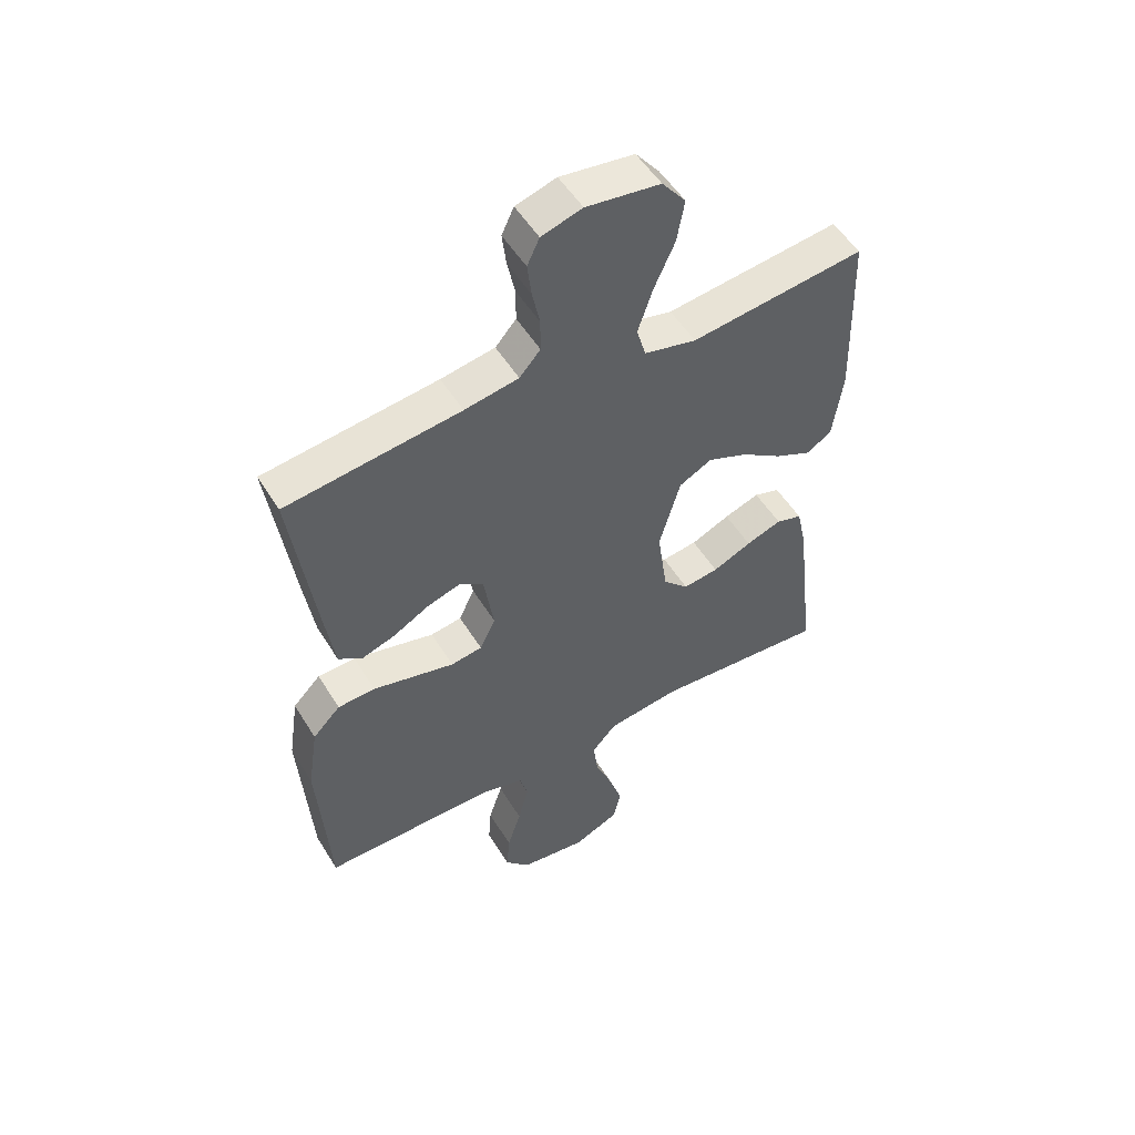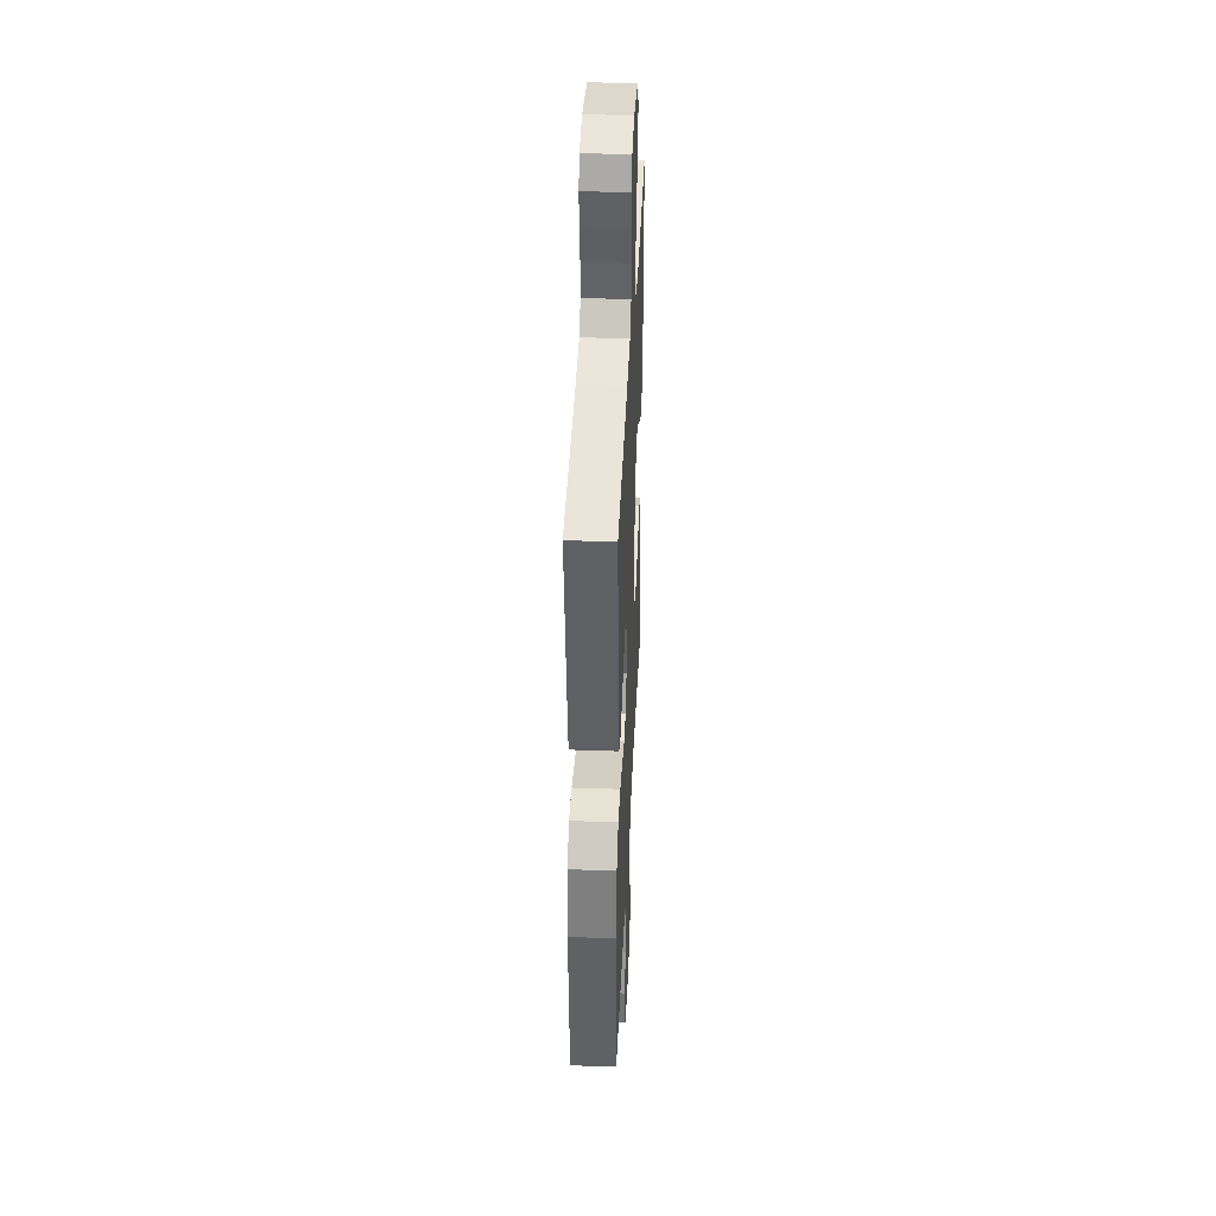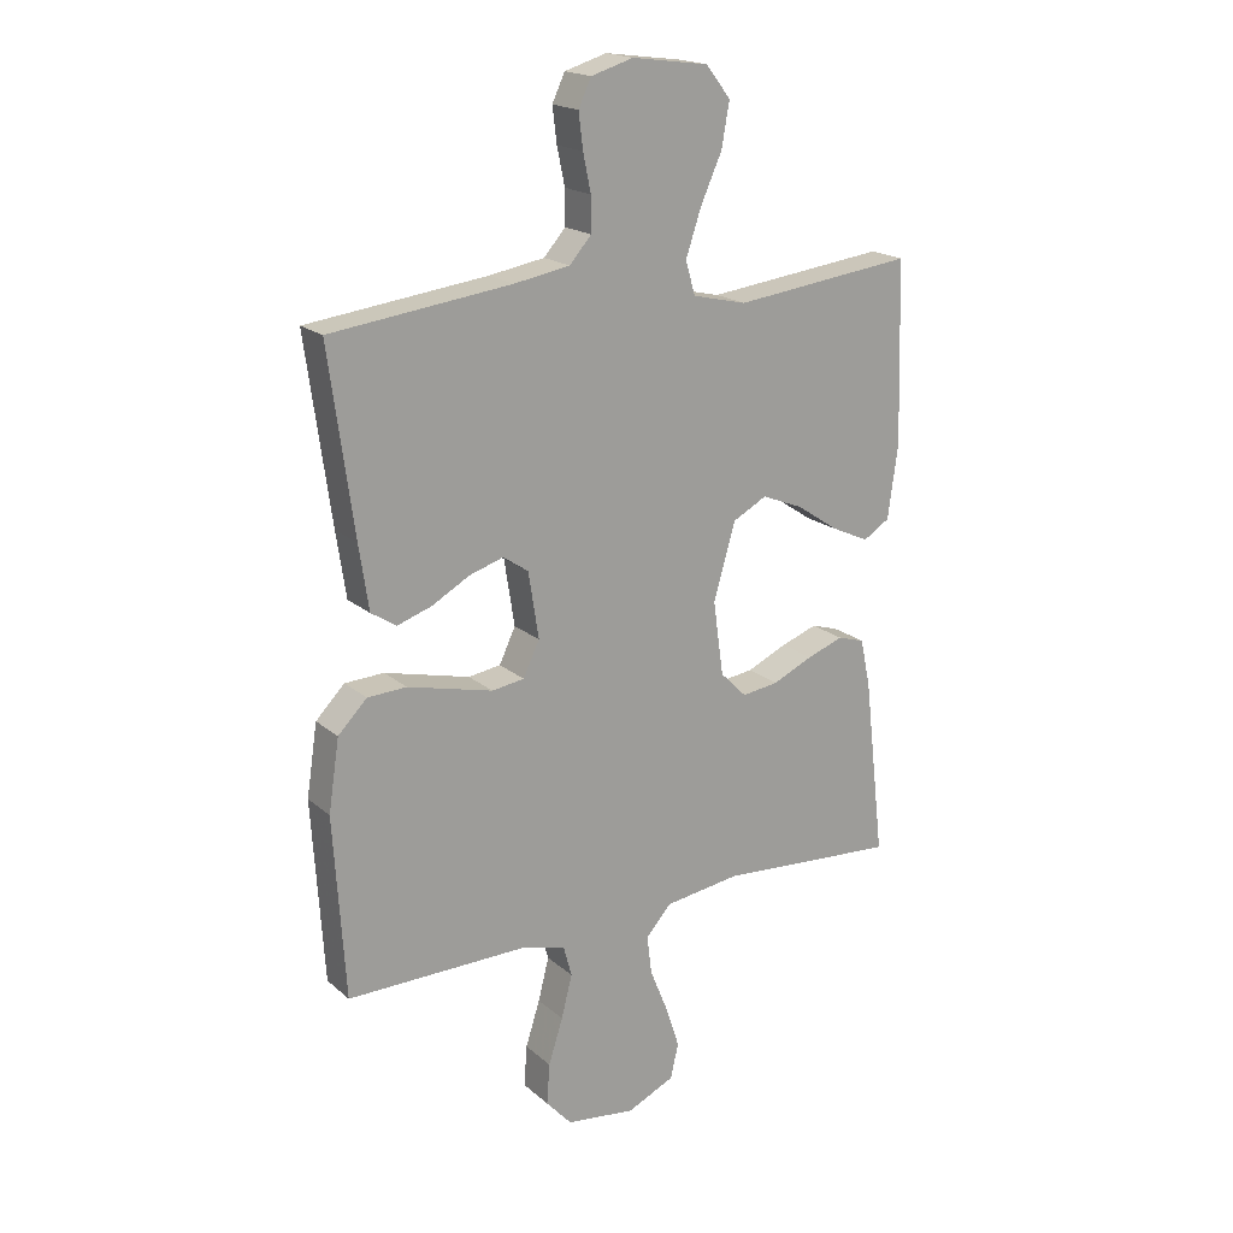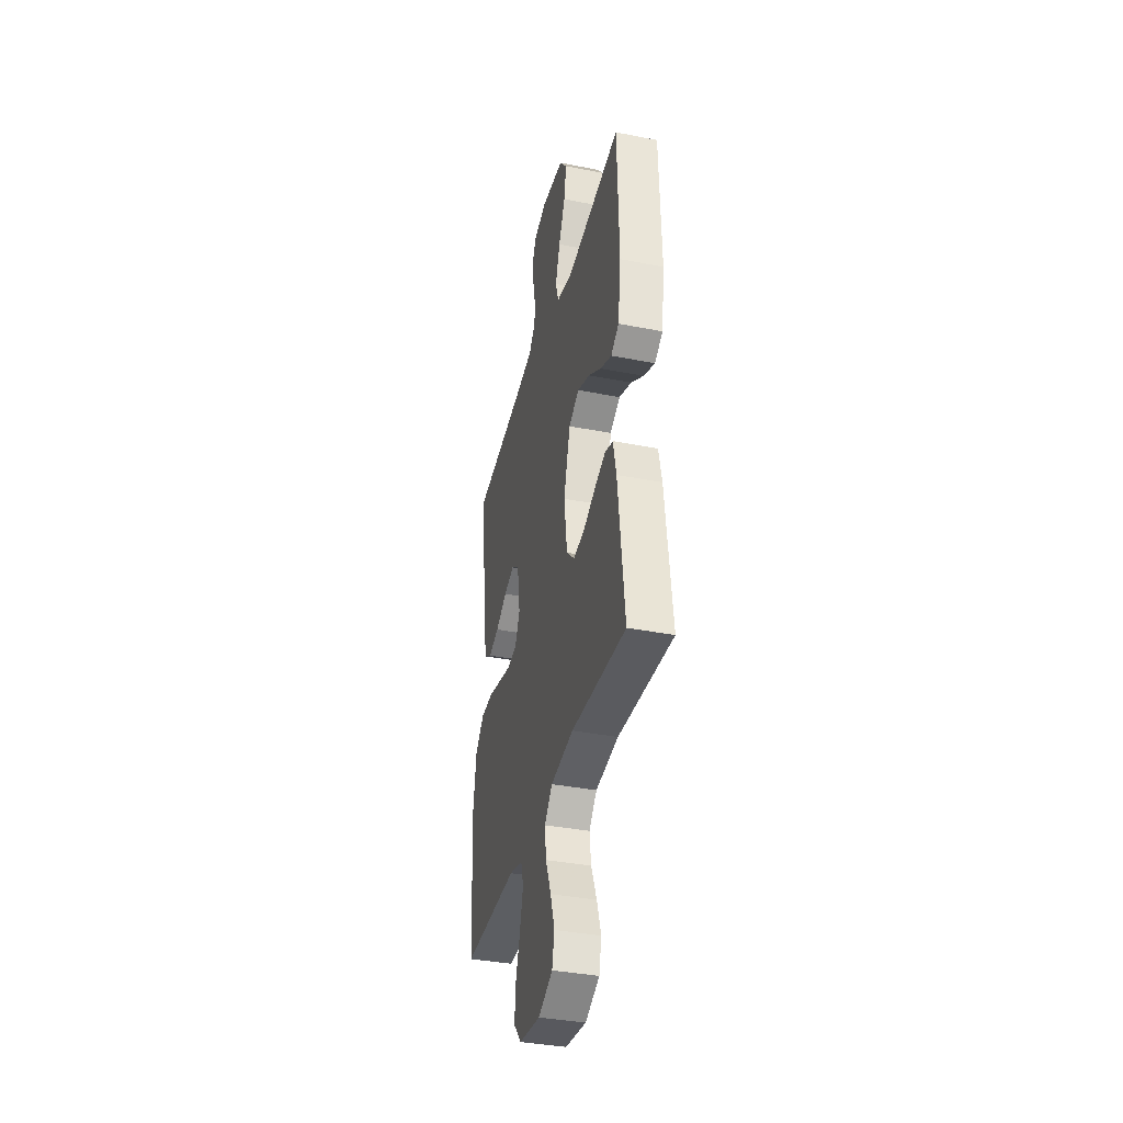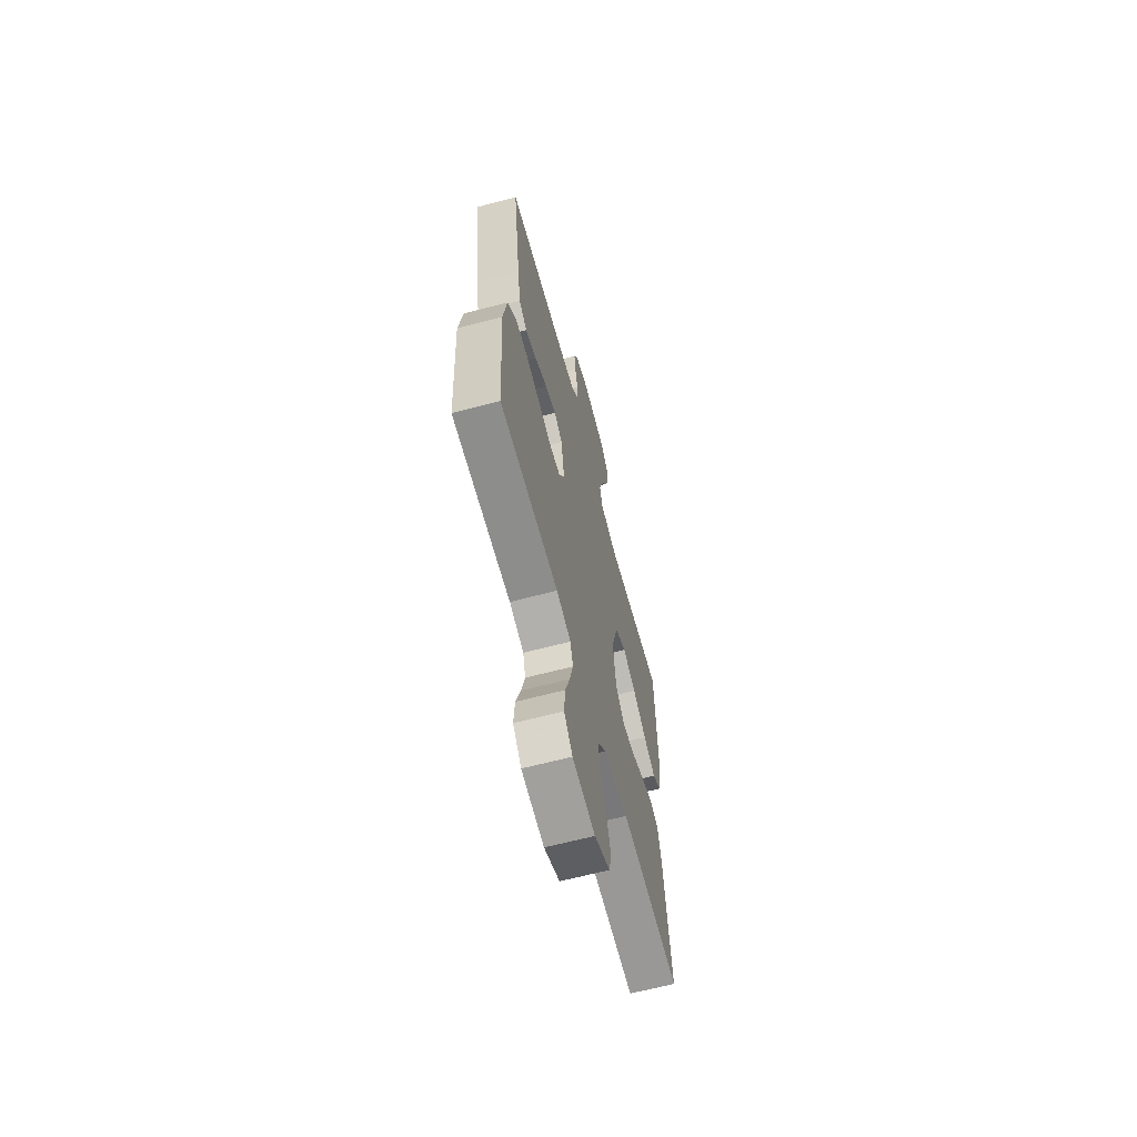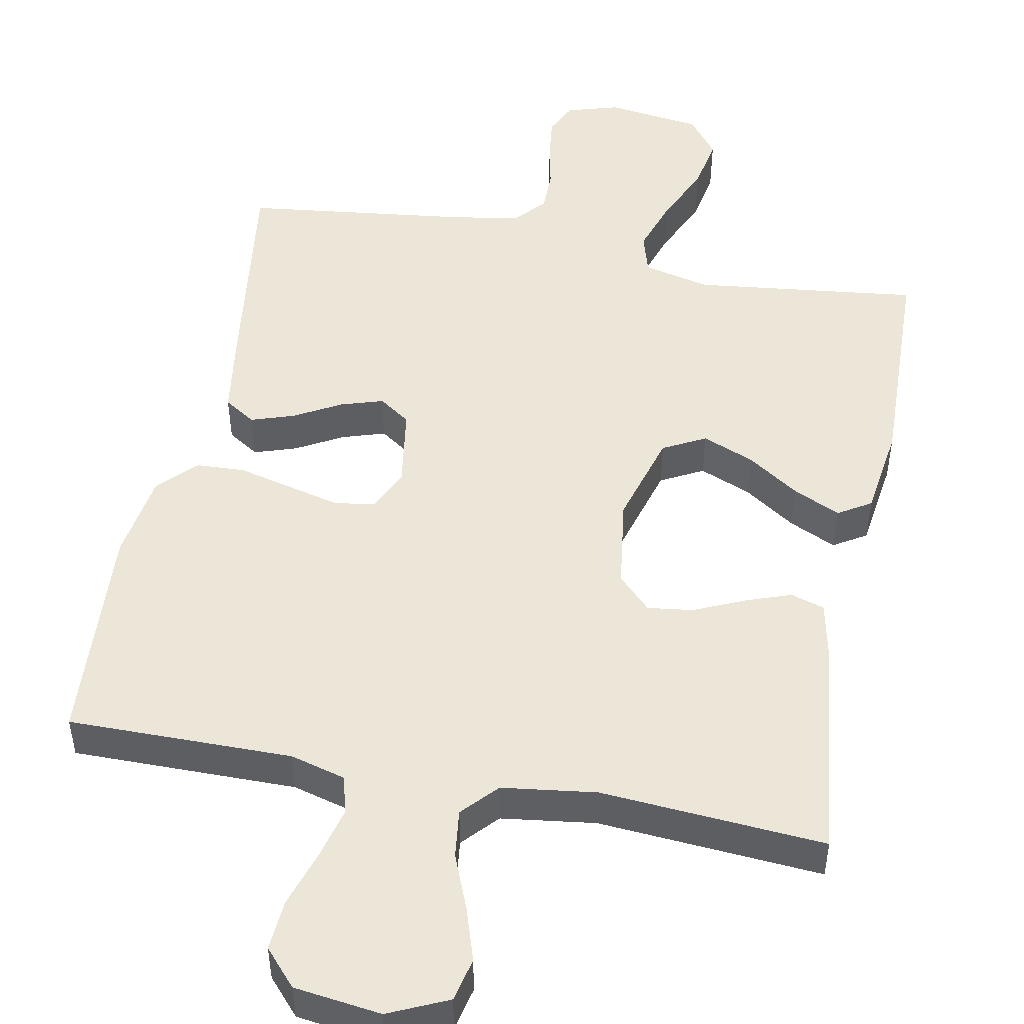
<metadata>
{"format":"obj","ext":"obj","renderer":"f3d","projection":"perspective","resolution":1024,"background":"white","views":[{"elev":52.5,"azim":149.1,"up":"+Z"},{"elev":38.7,"azim":92.6,"up":"+Z"},{"elev":19.0,"azim":147.0,"up":"+Z"},{"elev":-37.4,"azim":-104.1,"up":"+Z"},{"elev":-64.8,"azim":104.9,"up":"+Z"},{"elev":49.4,"azim":-169.0,"up":"+Y"}]}
</metadata>
<code>
v -0.5 0.07 0.5
v -0.2 0.07 0.464
v -0.11 0.07 0.485
v -0.094 0.07 0.54
v -0.119 0.07 0.615
v -0.155 0.07 0.695
v -0.168 0.07 0.768
v -0.127 0.07 0.82
v 0 0.07 0.837
v 0.07 0.07 0.816
v 0.091 0.07 0.771
v 0.084 0.07 0.713
v 0.071 0.07 0.651
v 0.071 0.07 0.594
v 0.107 0.07 0.553
v 0.2 0.07 0.537
v 0.5 0.07 0.5
v 0.459 0.07 0.2
v 0.443 0.07 0.093
v 0.401 0.07 0.066
v 0.344 0.07 0.085
v 0.281 0.07 0.12
v 0.224 0.07 0.138
v 0.182 0.07 0.109
v 0.165 0.07 0
v 0.192 0.07 -0.057
v 0.246 0.07 -0.065
v 0.315 0.07 -0.048
v 0.388 0.07 -0.03
v 0.453 0.07 -0.033
v 0.501 0.07 -0.082
v 0.519 0.07 -0.2
v 0.5 0.07 -0.5
v 0.2 0.07 -0.498
v 0.126 0.07 -0.518
v 0.112 0.07 -0.569
v 0.13 0.07 -0.64
v 0.154 0.07 -0.715
v 0.159 0.07 -0.783
v 0.116 0.07 -0.831
v 0 0.07 -0.846
v -0.079 0.07 -0.81
v -0.092 0.07 -0.752
v -0.069 0.07 -0.681
v -0.039 0.07 -0.607
v -0.031 0.07 -0.542
v -0.074 0.07 -0.495
v -0.2 0.07 -0.478
v -0.5 0.07 -0.5
v -0.465 0.07 -0.2
v -0.448 0.07 -0.121
v -0.403 0.07 -0.107
v -0.342 0.07 -0.129
v -0.275 0.07 -0.159
v -0.214 0.07 -0.167
v -0.17 0.07 -0.123
v -0.153 0.07 0
v -0.189 0.07 0.125
v -0.246 0.07 0.155
v -0.315 0.07 0.127
v -0.385 0.07 0.08
v -0.448 0.07 0.051
v -0.492 0.07 0.078
v -0.509 0.07 0.2
v -0.5 0 0.5
v -0.2 0 0.464
v -0.11 0 0.485
v -0.094 0 0.54
v -0.119 0 0.615
v -0.155 0 0.695
v -0.168 0 0.768
v -0.127 0 0.82
v 0 0 0.837
v 0.07 0 0.816
v 0.091 0 0.771
v 0.084 0 0.713
v 0.071 0 0.651
v 0.071 0 0.594
v 0.107 0 0.553
v 0.2 0 0.537
v 0.5 0 0.5
v 0.459 0 0.2
v 0.443 0 0.093
v 0.401 0 0.066
v 0.344 0 0.085
v 0.281 0 0.12
v 0.224 0 0.138
v 0.182 0 0.109
v 0.165 0 0
v 0.192 0 -0.057
v 0.246 0 -0.065
v 0.315 0 -0.048
v 0.388 0 -0.03
v 0.453 0 -0.033
v 0.501 0 -0.082
v 0.519 0 -0.2
v 0.5 0 -0.5
v 0.2 0 -0.498
v 0.126 0 -0.518
v 0.112 0 -0.569
v 0.13 0 -0.64
v 0.154 0 -0.715
v 0.159 0 -0.783
v 0.116 0 -0.831
v 0 0 -0.846
v -0.079 0 -0.81
v -0.092 0 -0.752
v -0.069 0 -0.681
v -0.039 0 -0.607
v -0.031 0 -0.542
v -0.074 0 -0.495
v -0.2 0 -0.478
v -0.5 0 -0.5
v -0.465 0 -0.2
v -0.448 0 -0.121
v -0.403 0 -0.107
v -0.342 0 -0.129
v -0.275 0 -0.159
v -0.214 0 -0.167
v -0.17 0 -0.123
v -0.153 0 0
v -0.189 0 0.125
v -0.246 0 0.155
v -0.315 0 0.127
v -0.385 0 0.08
v -0.448 0 0.051
v -0.492 0 0.078
v -0.509 0 0.2
f 63 64 1 2
f 60 61 62 63
f 59 60 63 2
f 58 59 2 3
f 57 58 3 4
f 51 52 53 54
f 49 50 51 54
f 48 49 54 55
f 47 48 55 56
f 42 43 44 45
f 40 41 42 45
f 40 45 46
f 37 38 39 40
f 36 37 40 46
f 35 36 46 47
f 31 32 33 34
f 28 29 30 31
f 27 28 31 34
f 26 27 34 35
f 19 20 21 22
f 19 22 23
f 16 17 18 19
f 15 16 19 23
f 14 15 23 24
f 10 11 12 13
f 10 13 14
f 9 10 14
f 5 6 7 8
f 4 5 8 9
f 57 4 9 14
f 25 26 35 47
f 25 47 56 57
f 14 24 25 57
f 66 65 128 127
f 127 126 125 124
f 66 127 124 123
f 67 66 123 122
f 68 67 122 121
f 118 117 116 115
f 118 115 114 113
f 119 118 113 112
f 120 119 112 111
f 109 108 107 106
f 109 106 105 104
f 110 109 104
f 104 103 102 101
f 110 104 101 100
f 111 110 100 99
f 98 97 96 95
f 95 94 93 92
f 98 95 92 91
f 99 98 91 90
f 86 85 84 83
f 87 86 83
f 83 82 81 80
f 87 83 80 79
f 88 87 79 78
f 77 76 75 74
f 78 77 74
f 78 74 73
f 72 71 70 69
f 73 72 69 68
f 78 73 68 121
f 111 99 90 89
f 121 120 111 89
f 121 89 88 78
f 1 65 66 2
f 2 66 67 3
f 3 67 68 4
f 4 68 69 5
f 5 69 70 6
f 6 70 71 7
f 7 71 72 8
f 8 72 73 9
f 9 73 74 10
f 10 74 75 11
f 11 75 76 12
f 12 76 77 13
f 13 77 78 14
f 14 78 79 15
f 15 79 80 16
f 16 80 81 17
f 17 81 82 18
f 18 82 83 19
f 19 83 84 20
f 20 84 85 21
f 21 85 86 22
f 22 86 87 23
f 23 87 88 24
f 24 88 89 25
f 25 89 90 26
f 26 90 91 27
f 27 91 92 28
f 28 92 93 29
f 29 93 94 30
f 30 94 95 31
f 31 95 96 32
f 32 96 97 33
f 33 97 98 34
f 34 98 99 35
f 35 99 100 36
f 36 100 101 37
f 37 101 102 38
f 38 102 103 39
f 39 103 104 40
f 40 104 105 41
f 41 105 106 42
f 42 106 107 43
f 43 107 108 44
f 44 108 109 45
f 45 109 110 46
f 46 110 111 47
f 47 111 112 48
f 48 112 113 49
f 49 113 114 50
f 50 114 115 51
f 51 115 116 52
f 52 116 117 53
f 53 117 118 54
f 54 118 119 55
f 55 119 120 56
f 56 120 121 57
f 57 121 122 58
f 58 122 123 59
f 59 123 124 60
f 60 124 125 61
f 61 125 126 62
f 62 126 127 63
f 63 127 128 64
f 64 128 65 1

</code>
